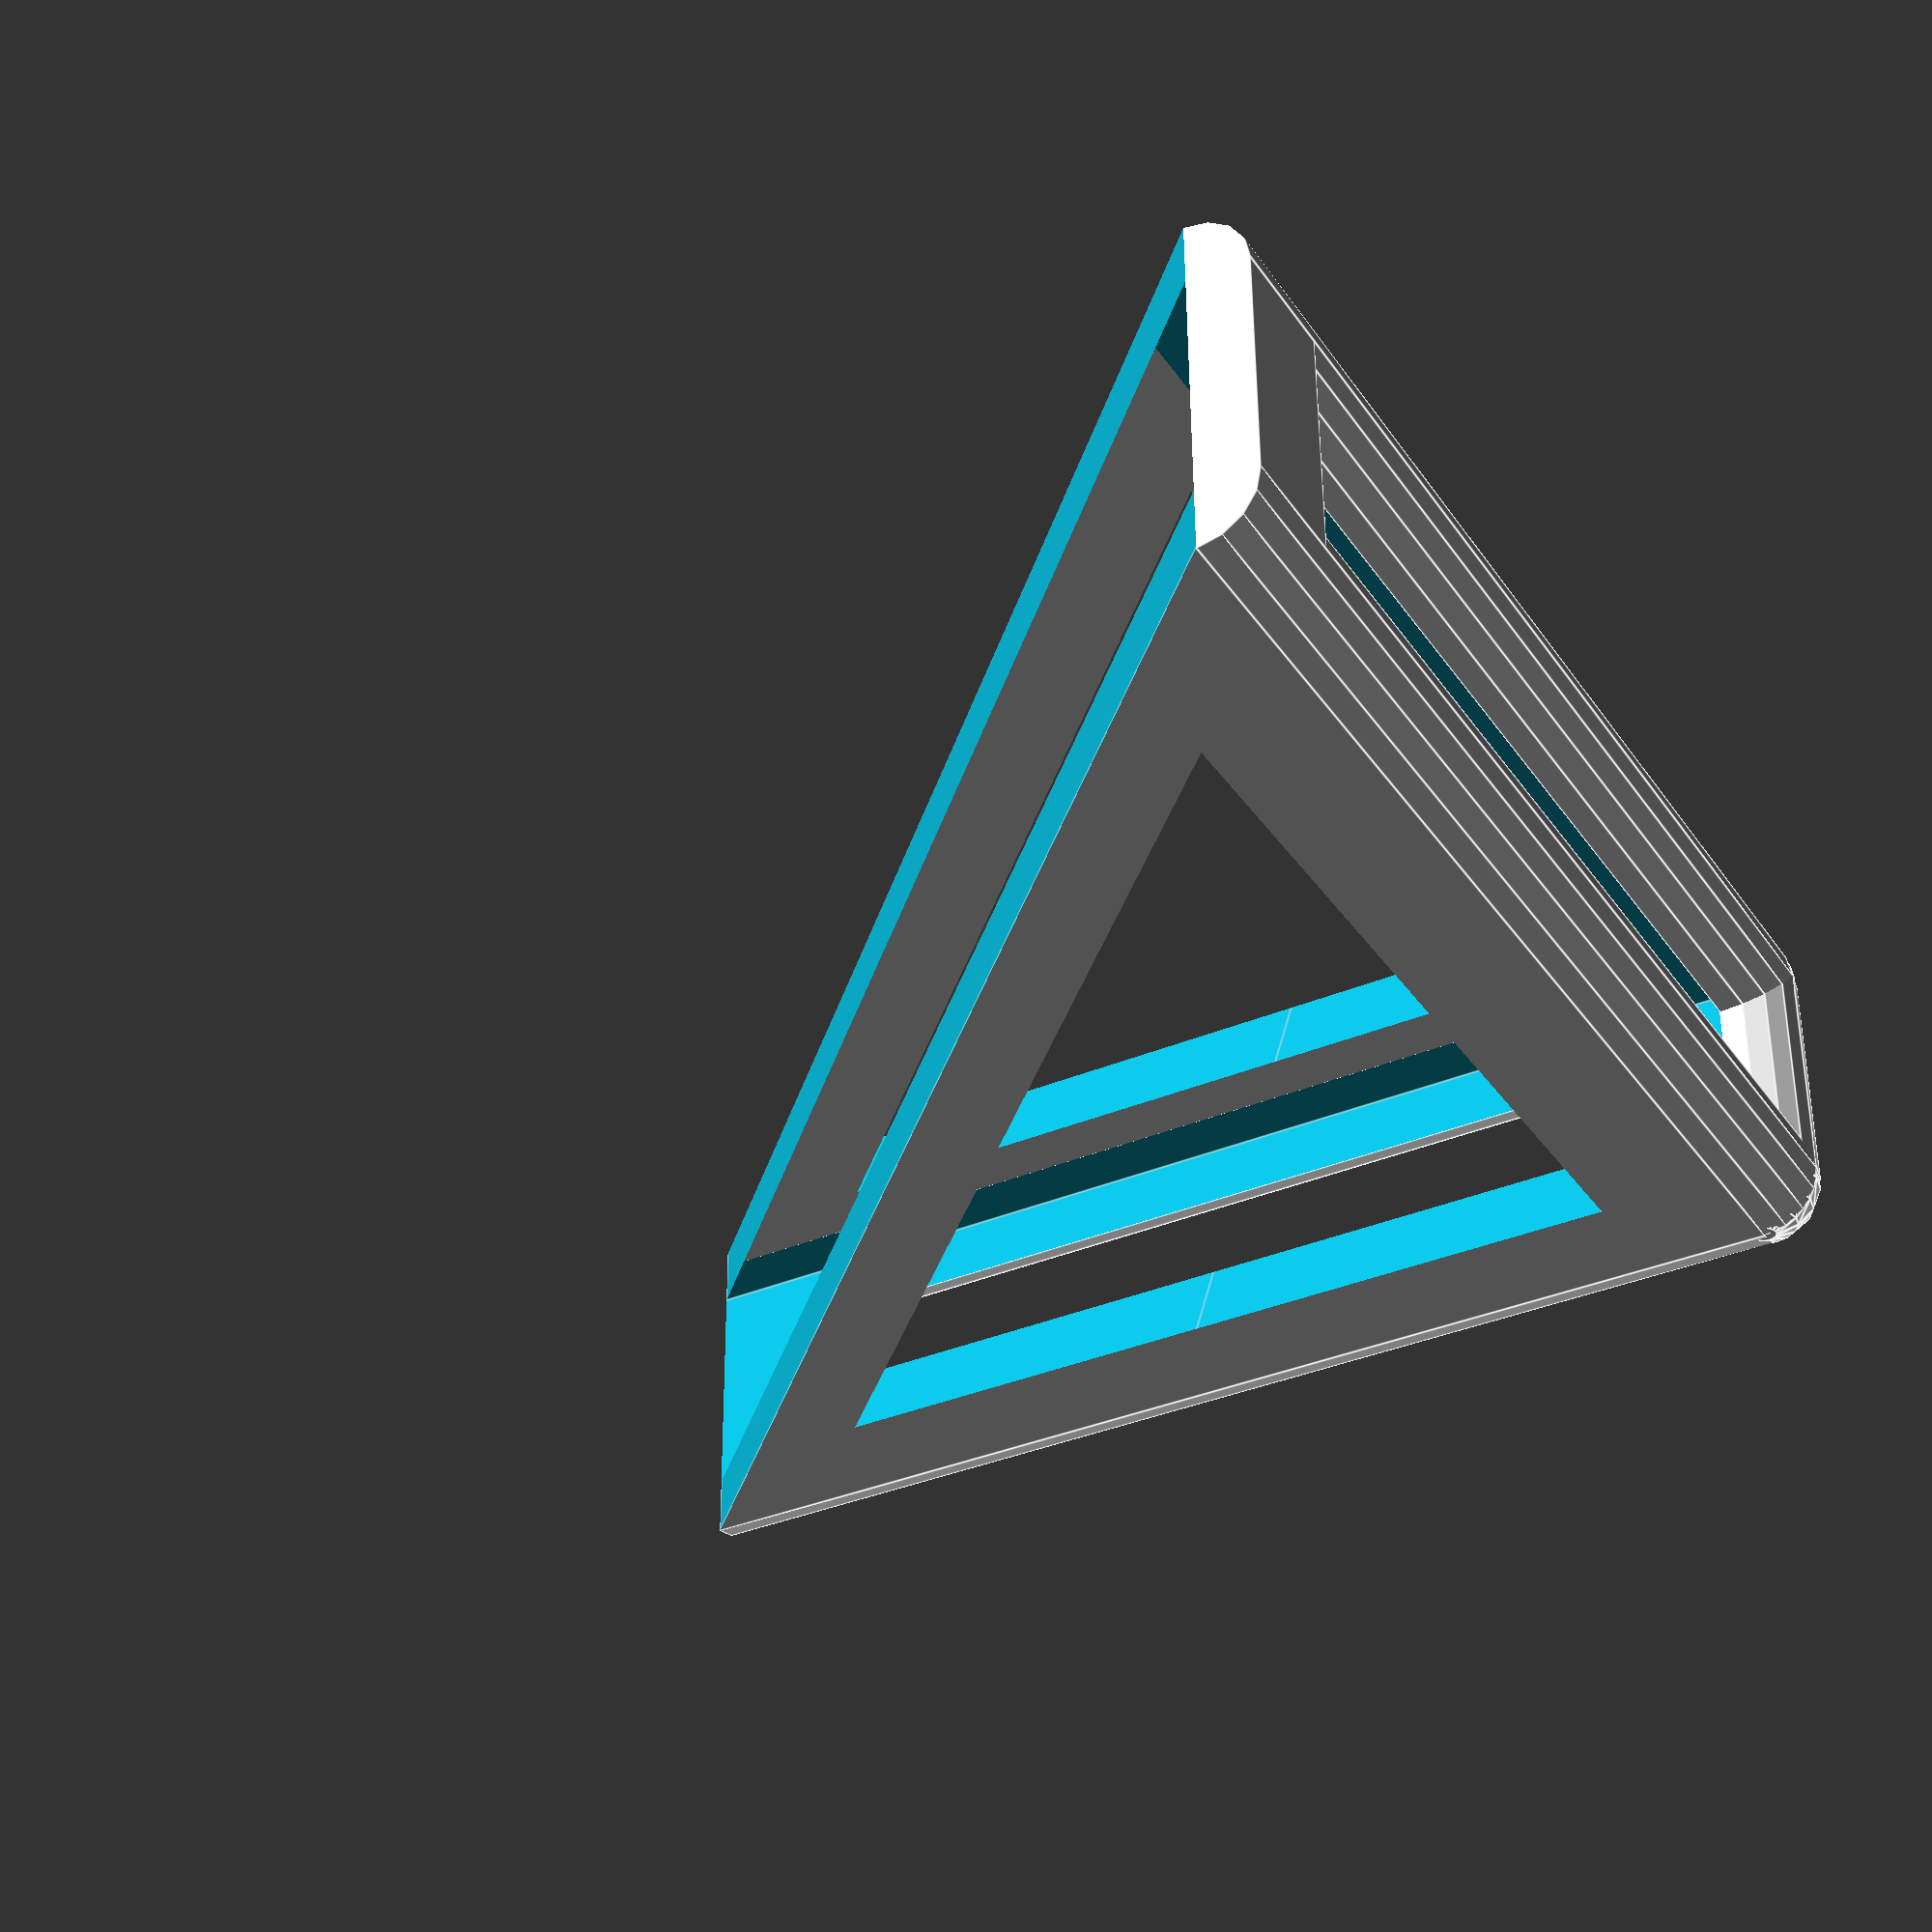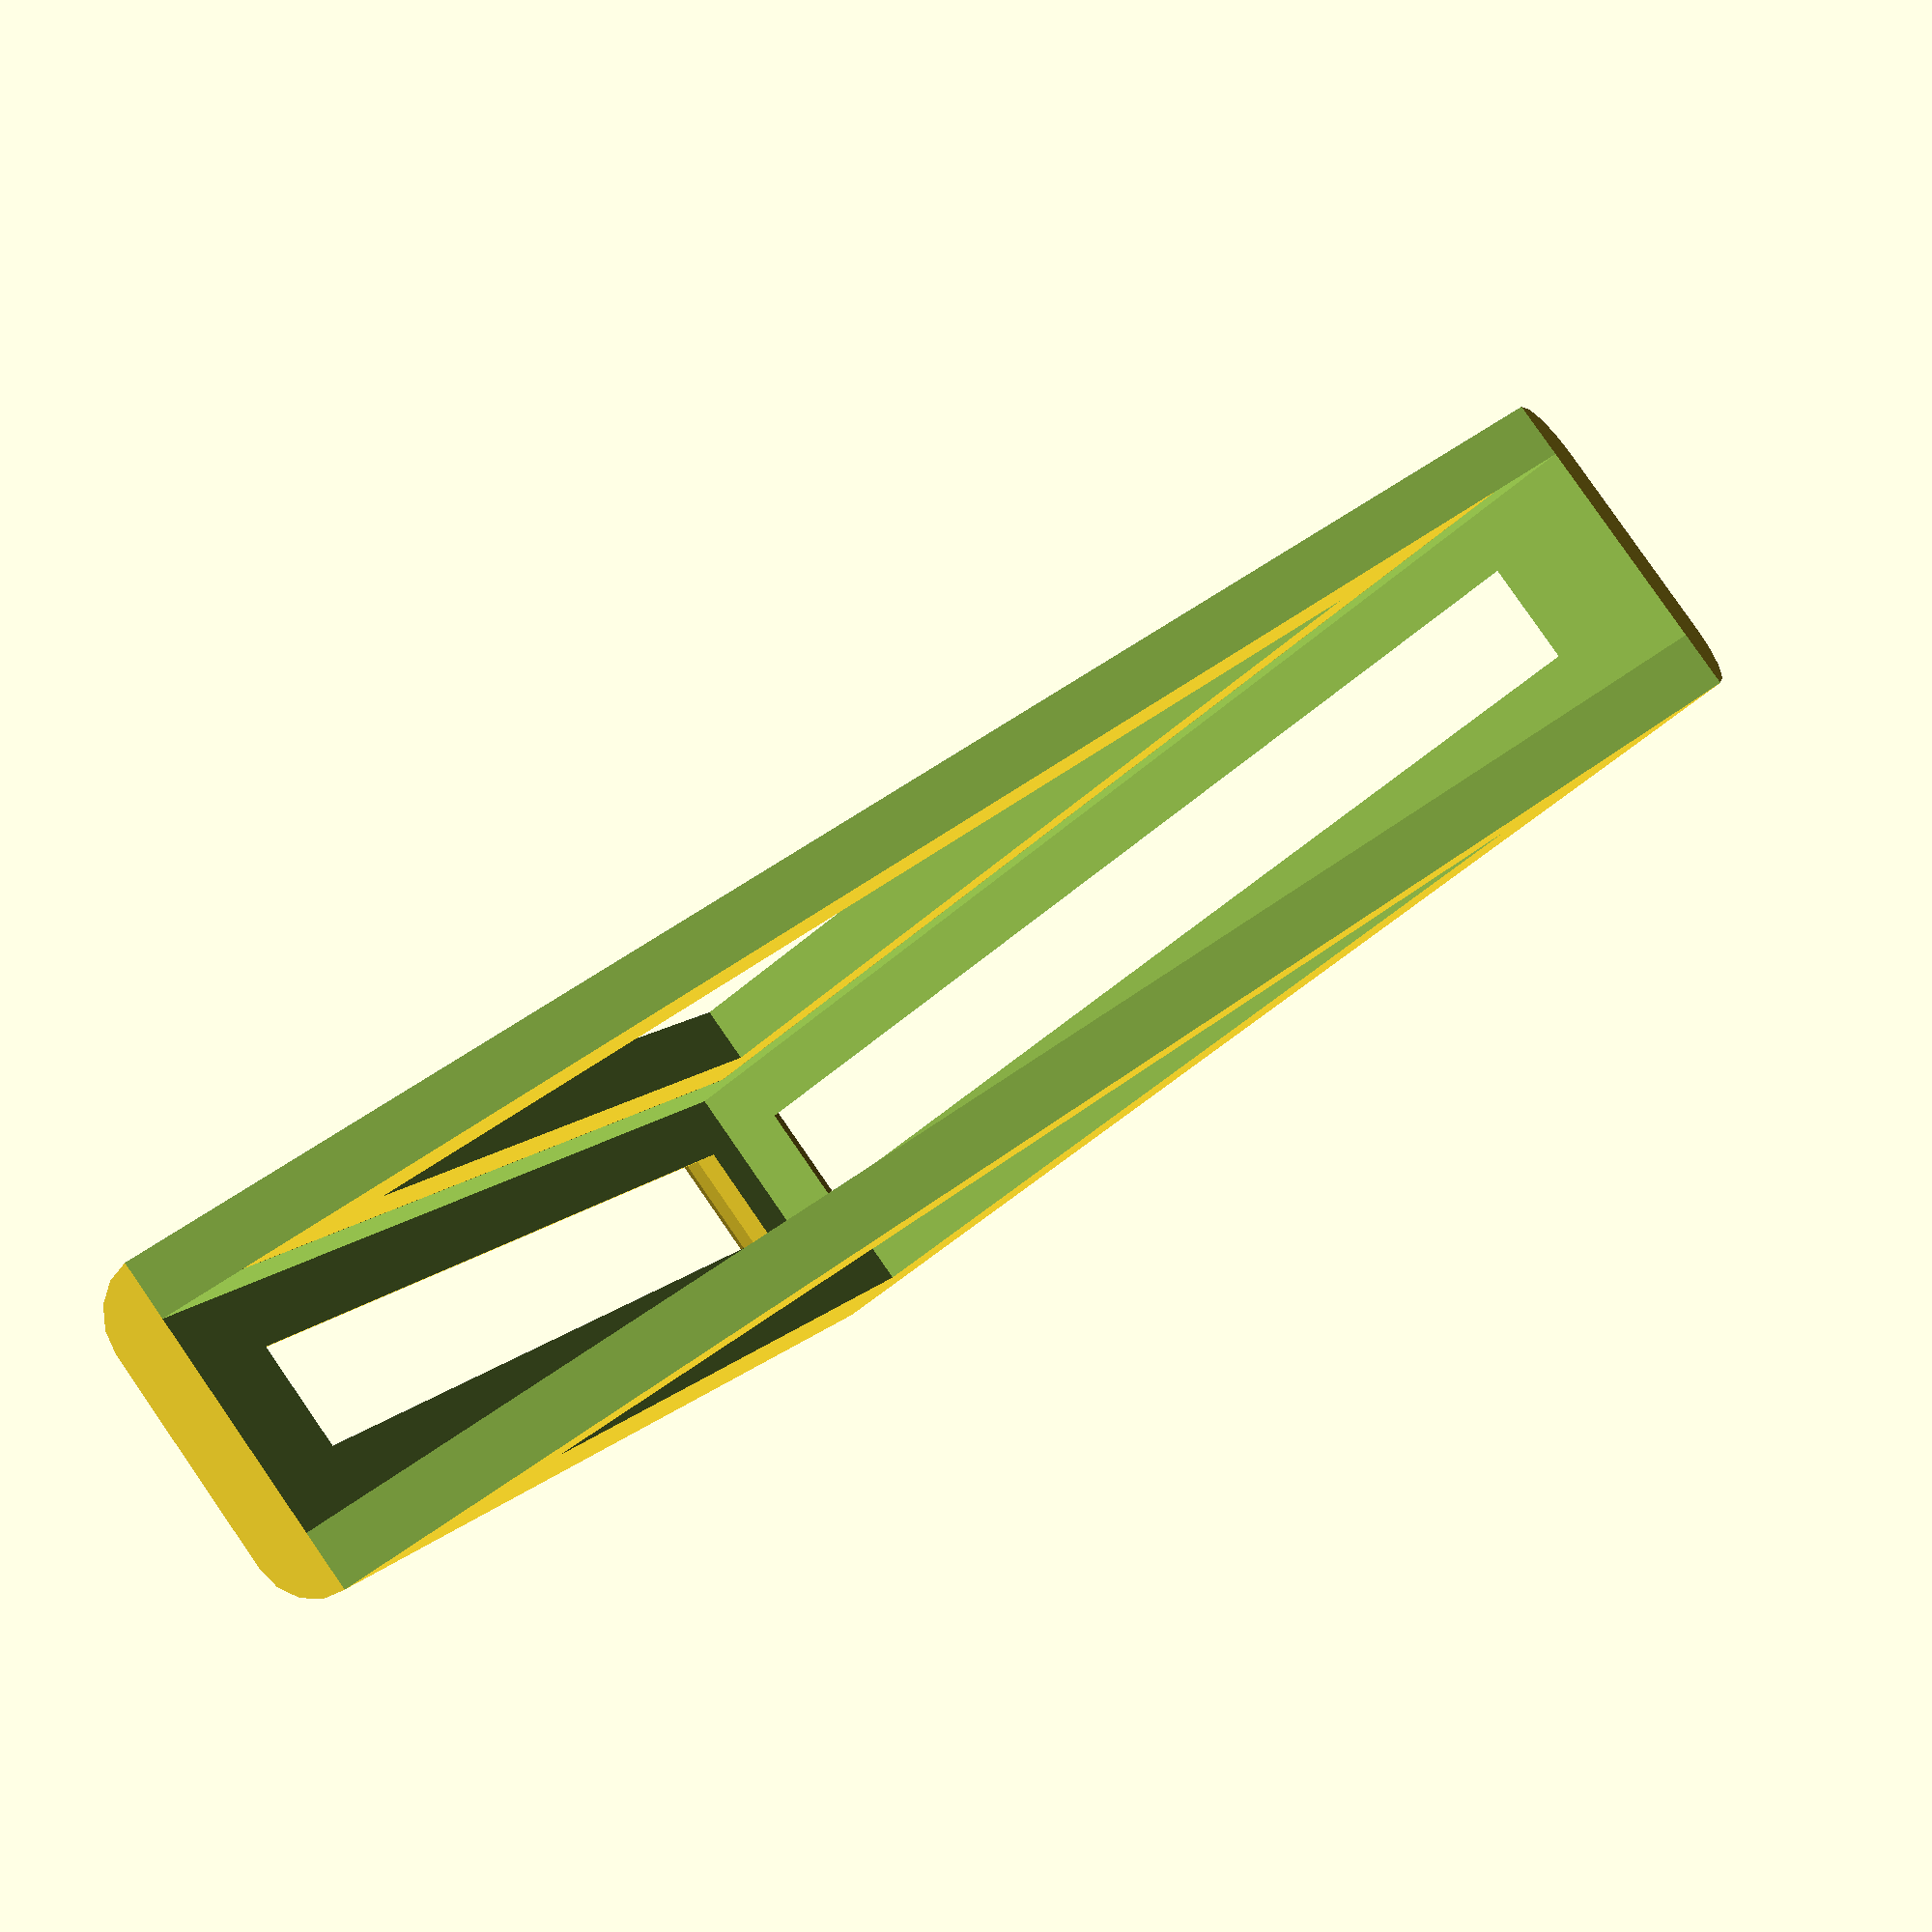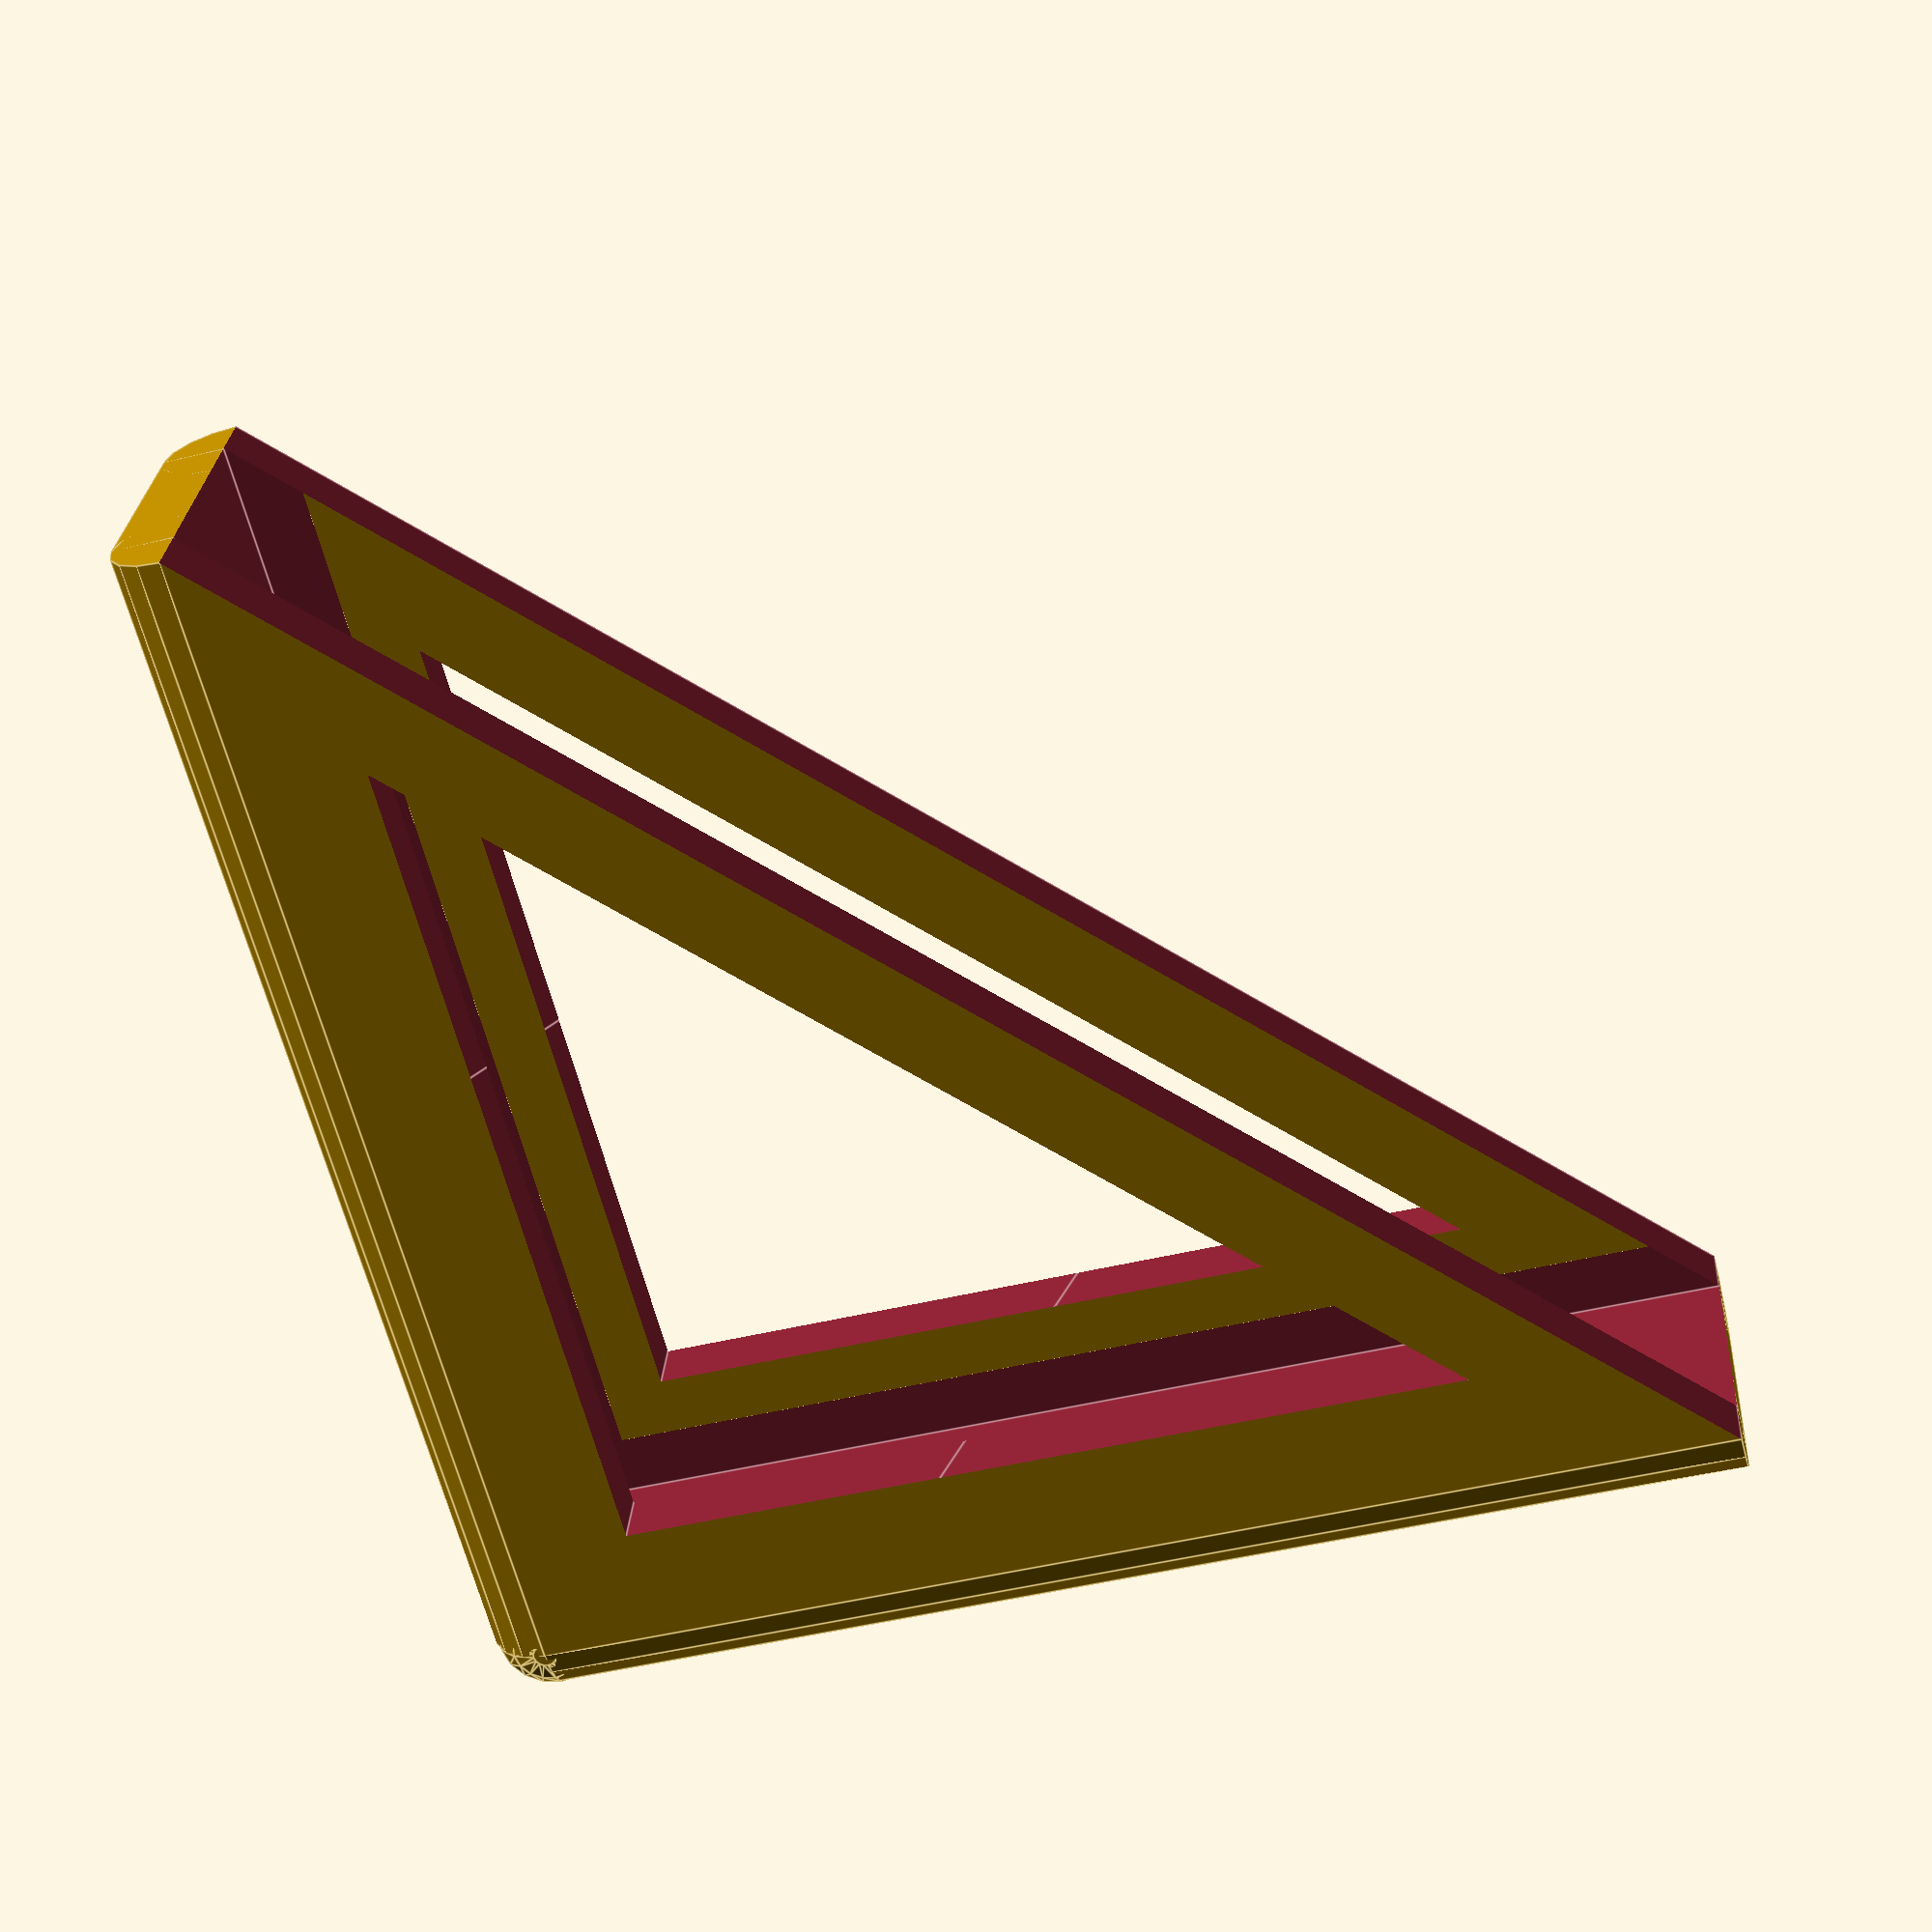
<openscad>
e = 0.01;


difference () {
union() {
    
rotate([270, 0, 0]) cylinder(100, 5, 5);
rotate([0, 90, 0]) cylinder(100, 5, 5);
sphere(5);

translate([0, 0, 0.75*25.4])
union() {
rotate([270, 0, 0]) cylinder(100, 5, 5);
rotate([0, 90, 0]) cylinder(100, 5, 5);
sphere(5);
}

cylinder(0.75 * 25.4, 5, 5);

translate([0, 0, -5])
cube([100, 100, 5]);
    translate([0, 0, 0.75*25.4])
cube([100, 100, 5]);

translate([90, -5, 0])
cube([10, 10, 0.75*25.4]);

translate([-5, 90, 0])
cube([10, 10, 0.75*25.4]);

}


translate([0, 0, e])
cube([200, 200, 0.75*25.4 - 2 * e]);

translate([100, 0, -5-e])
rotate([0, 0, 45])
cube([200, 200, 200]);

translate([0, 0, -100])
linear_extrude(200)
polygon([[10, 10], [10, 80], [80, 10]]);
}
</openscad>
<views>
elev=125.0 azim=209.7 roll=0.2 proj=p view=edges
elev=276.7 azim=334.9 roll=325.3 proj=p view=wireframe
elev=333.3 azim=345.5 roll=3.6 proj=p view=edges
</views>
